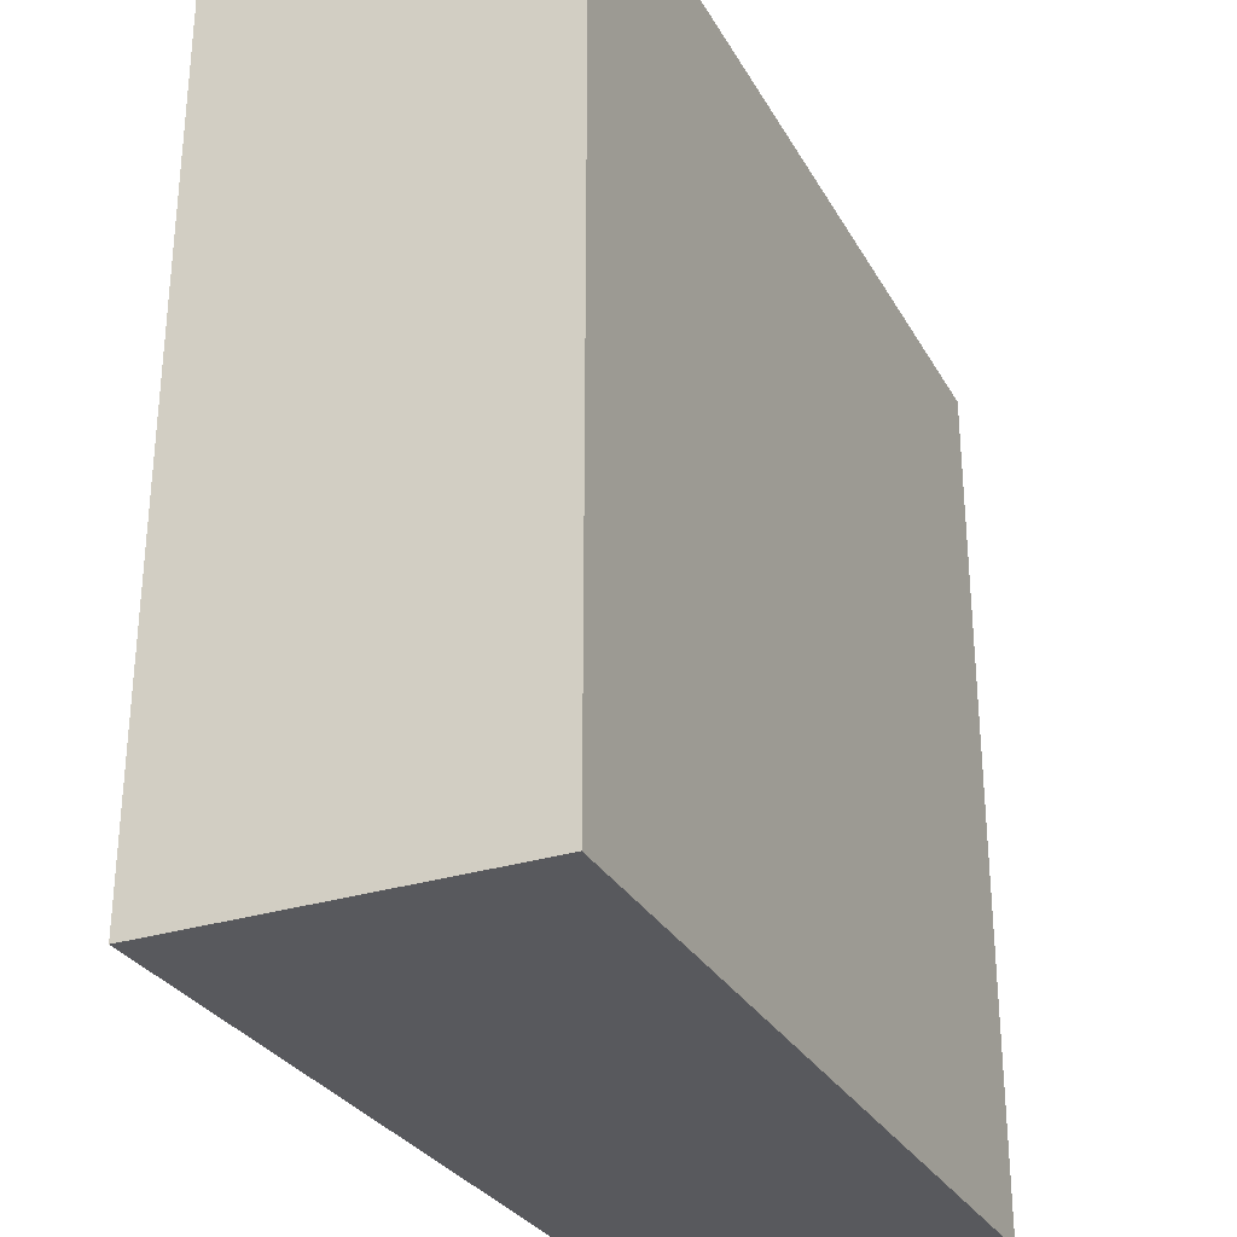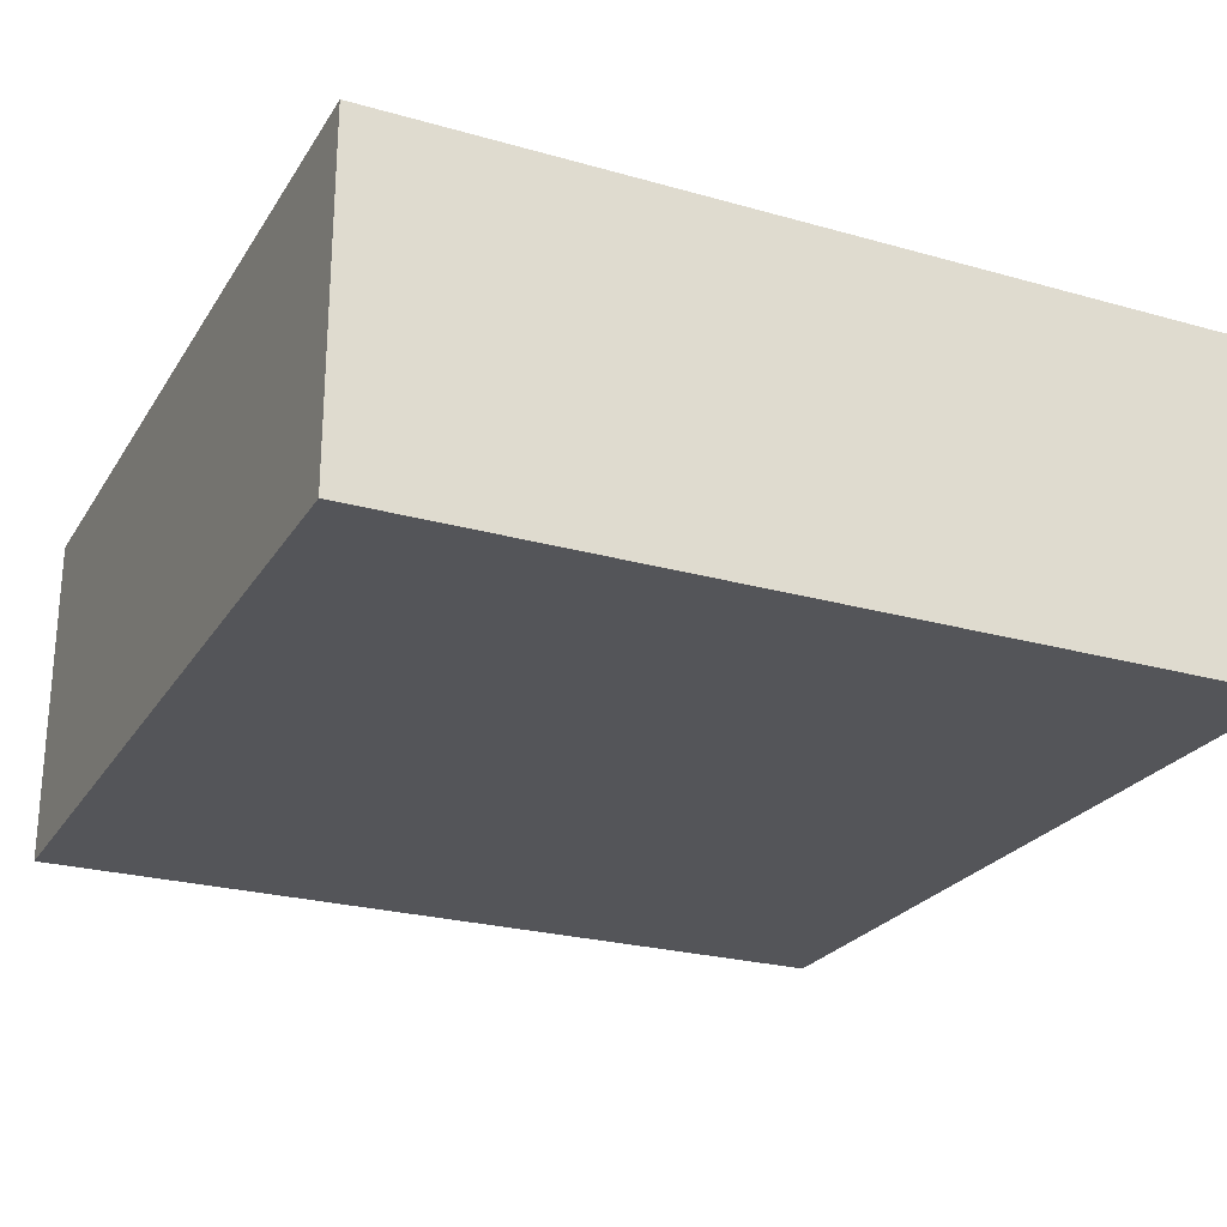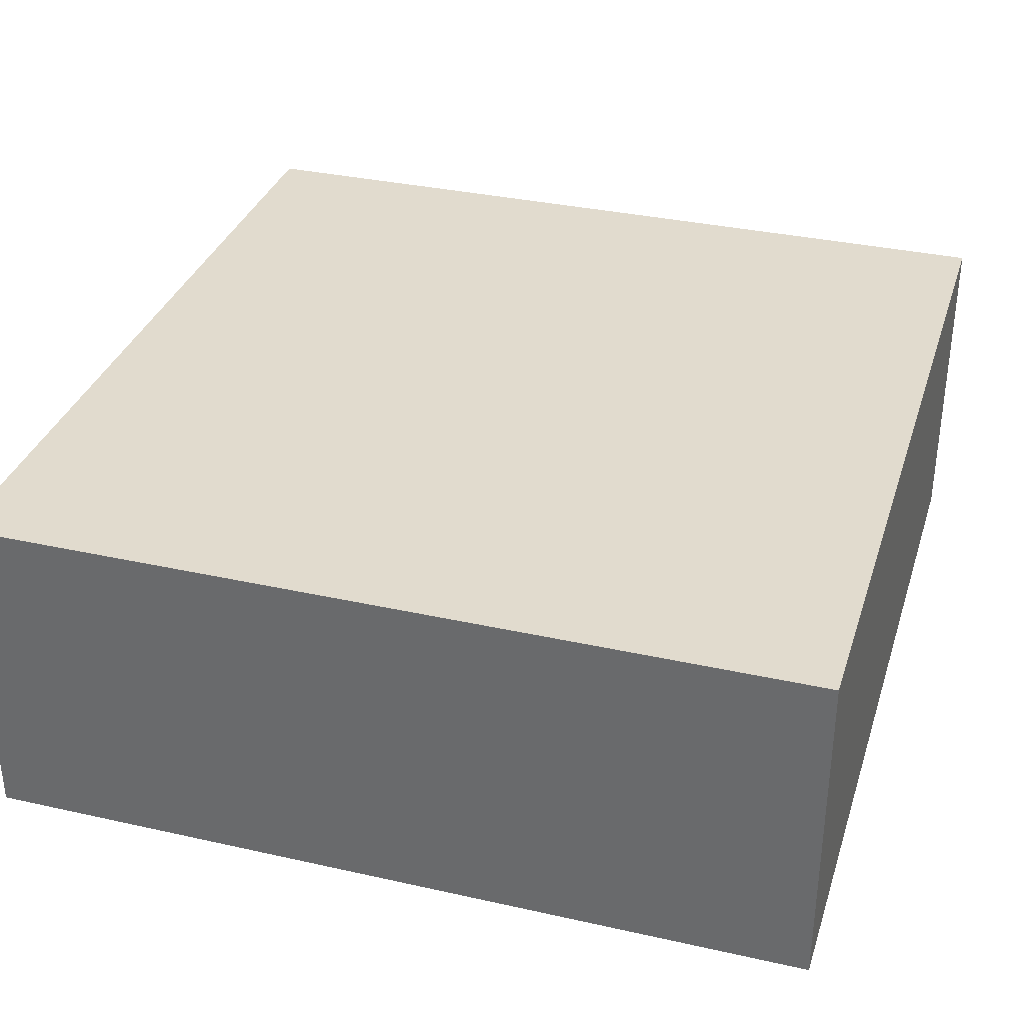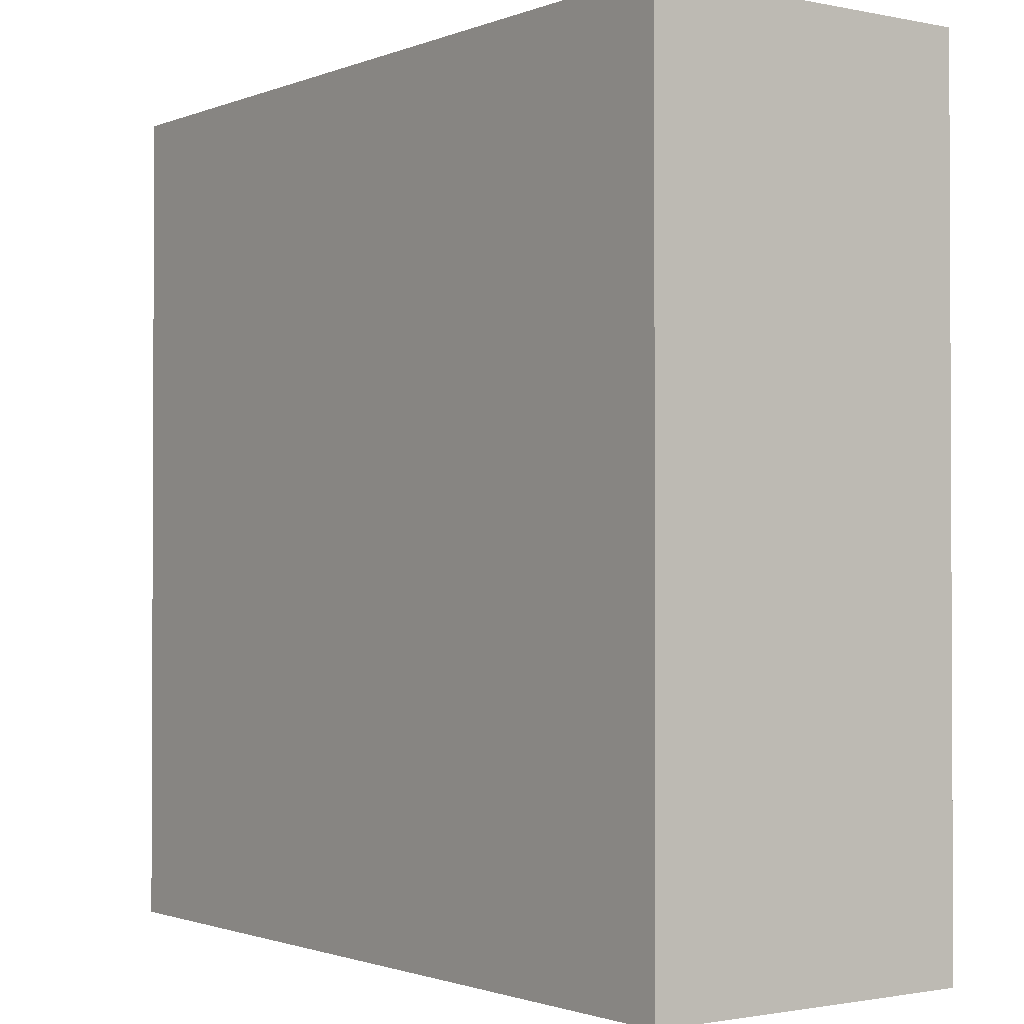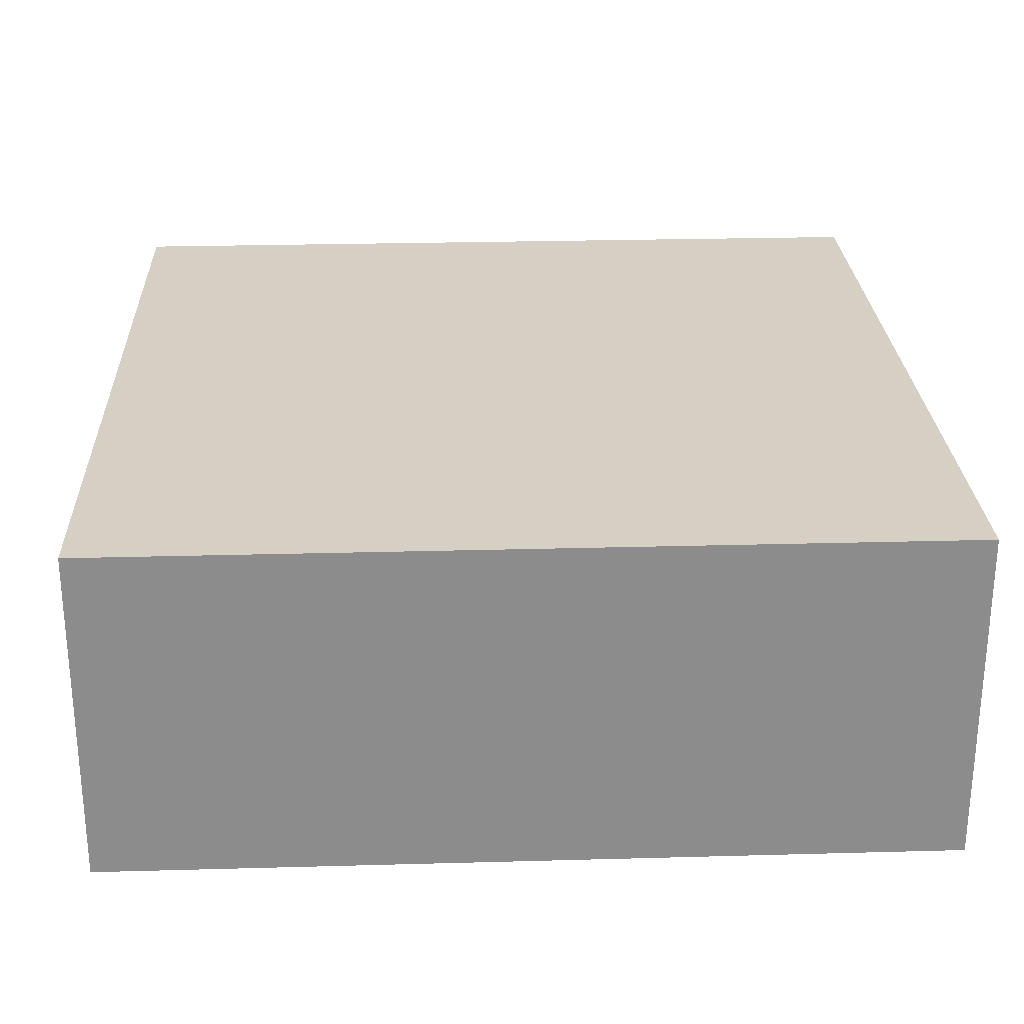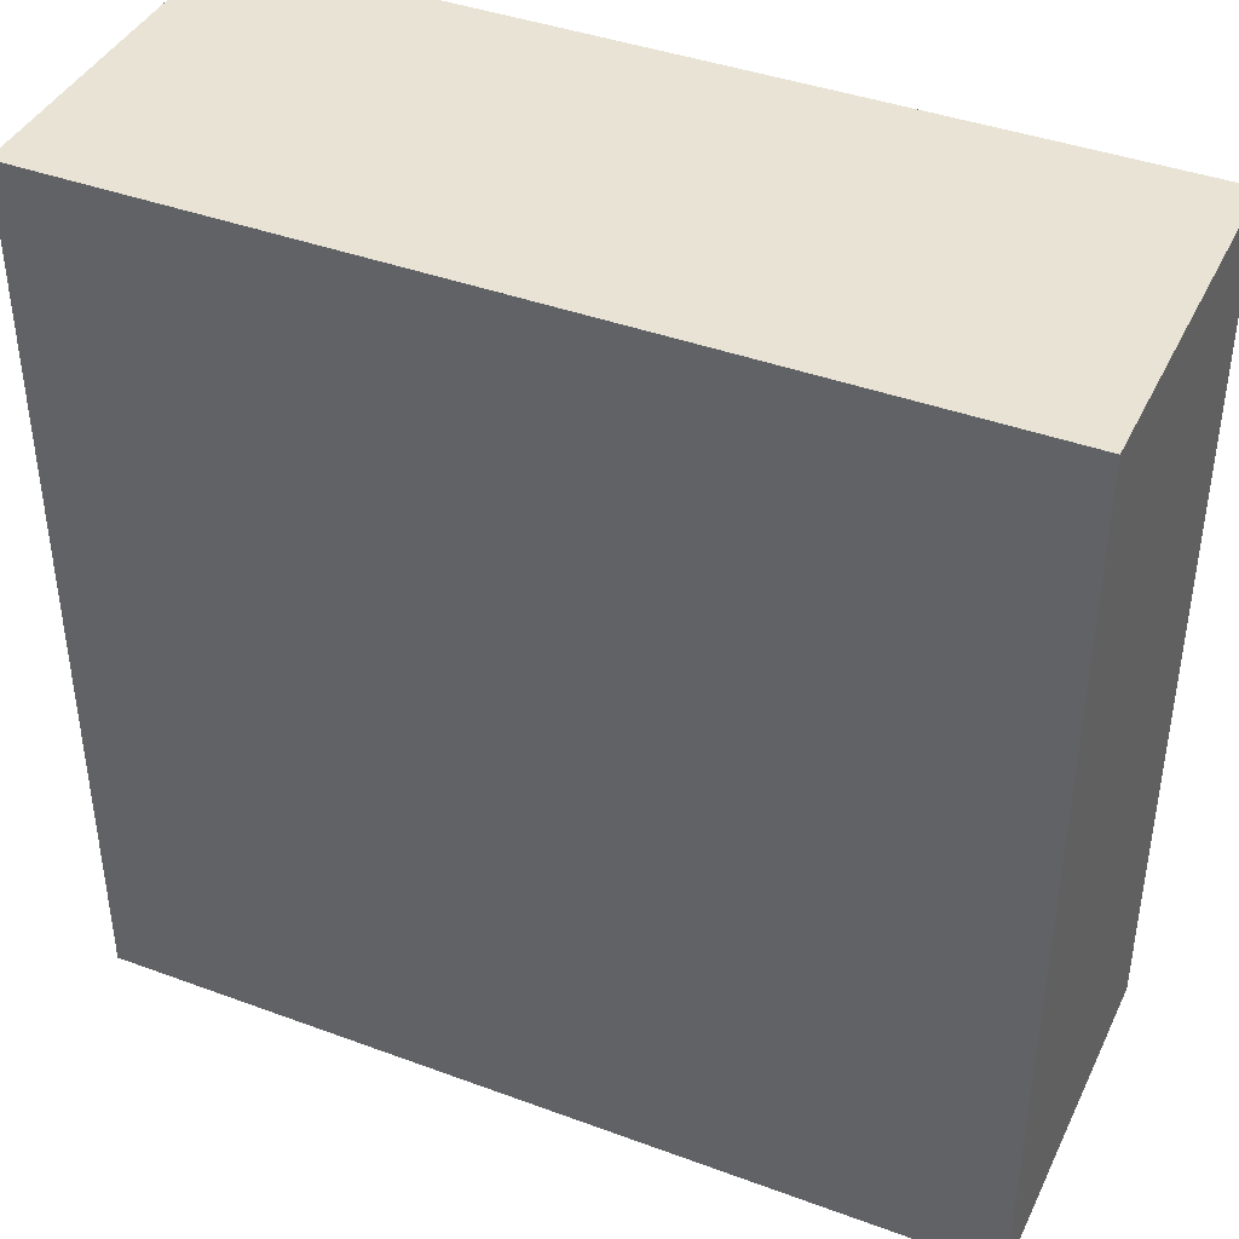
<metadata>
{"format":"obj","ext":"obj","renderer":"f3d","projection":"perspective","resolution":1024,"background":"white","views":[{"elev":-29.8,"azim":-65.4,"up":"+Y"},{"elev":-24.7,"azim":65.2,"up":"+Z"},{"elev":33.9,"azim":16.9,"up":"+Z"},{"elev":-1.4,"azim":53.7,"up":"+Y"},{"elev":26.0,"azim":177.5,"up":"+Z"},{"elev":41.0,"azim":-155.8,"up":"+Y"}]}
</metadata>
<code>
v  -2.5 -1.25 3.61e-16
v  2.5 -2.5 3.61e-16
v  -2.5 -2.5 3.61e-16
v  2.5 2.5 3.61e-16
v  -2.5 1.25 3.61e-16
v  -2.5 2.5 3.61e-16
v  -1.25 2.5 3.61e-16
v  1.25 2.5 3.61e-16
v  1.25 2.5 2
v  -1.25 2.5 2
v  2.5 2.5 2
v  2.5 -2.5 2
v  -2.5 -2.5 2
v  -2.5 -1.25 2
v  -2.5 1.25 2
v  1.25 -0.625 2
v  -1.793 1.255 2
v  -1.875 1.25 2
v  -1.713 1.271 2
v  -1.636 1.298 2
v  1.245 -0.7066 2
v  -1.562 1.334 2
v  -1.495 1.379 2
v  -1.433 1.433 2
v  -1.379 1.495 2
v  -1.334 1.562 2
v  -1.298 1.636 2
v  -1.271 1.713 2
v  -1.255 1.793 2
v  -1.25 1.875 2
v  0.625 -1.25 2
v  0.7066 -1.245 2
v  0.7868 -1.229 2
v  0.8642 -1.202 2
v  0.9375 -1.166 2
v  1.005 -1.121 2
v  1.067 -1.067 2
v  1.121 -1.005 2
v  1.166 -0.9375 2
v  1.202 -0.8642 2
v  1.229 -0.7868 2
v  -2.5 2.5 2
g SketchUp_ID2
f 1 2 3
f 2 1 4
f 4 1 5
f 4 5 6
f 4 6 7
f 4 7 8
f 9 7 10
f 7 9 8
f 2 11 12
f 11 2 4
f 2 13 3
f 13 2 12
f 5 14 15
f 14 5 1
f 16 17 18
f 17 16 19
f 19 16 20
f 20 16 9
f 15 21 16
f 15 16 18
f 20 9 22
f 22 9 23
f 23 9 24
f 24 9 25
f 25 9 26
f 26 9 27
f 27 9 28
f 28 9 29
f 29 9 30
f 30 9 10
f 31 15 14
f 15 31 32
f 15 32 33
f 15 33 34
f 15 34 35
f 15 35 36
f 15 36 37
f 15 37 38
f 15 38 39
f 15 39 40
f 15 40 41
f 15 41 21
g SketchUp
f 1 13 14
f 13 1 3
f 12 34 13
f 34 12 35
f 35 12 36
f 36 12 37
f 37 12 38
f 38 12 39
f 39 12 40
f 40 12 11
f 13 34 33
f 13 33 32
f 13 32 31
f 13 31 14
f 40 11 41
f 41 11 21
f 21 11 16
f 16 11 9
f 11 8 9
f 8 11 4
f 10 6 42
f 6 10 7
f 17 15 18
f 15 17 42
f 42 17 19
f 42 19 20
f 42 20 22
f 42 22 23
f 42 23 24
f 42 24 25
f 42 25 26
f 42 26 27
f 42 27 28
f 42 28 29
f 42 29 30
f 42 30 10
f 6 15 42
f 15 6 5

</code>
